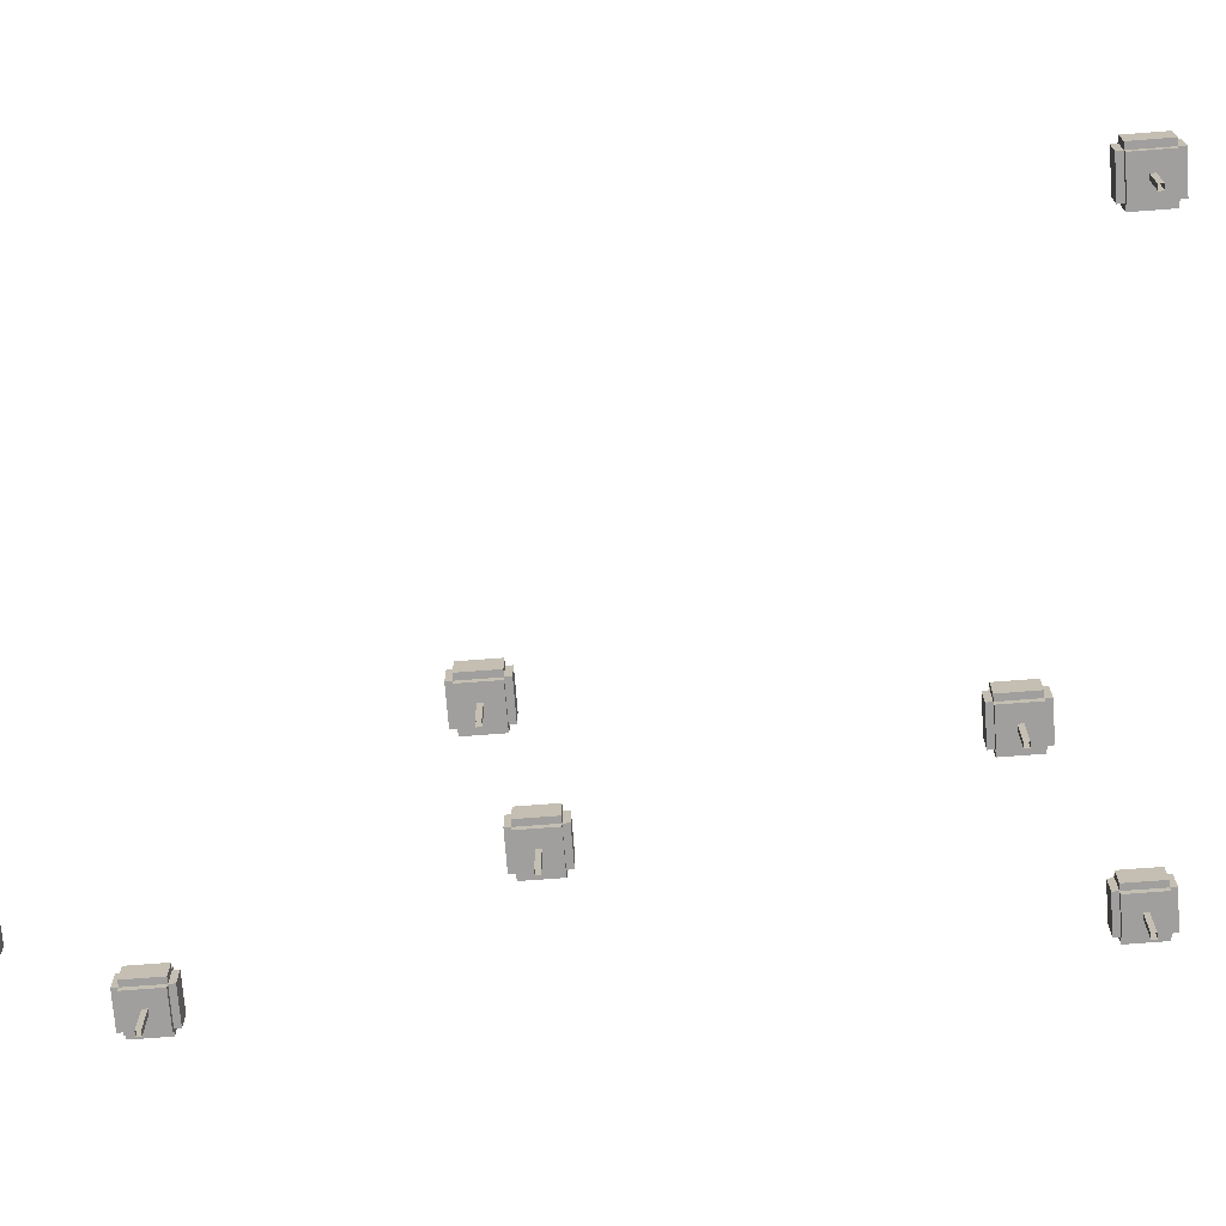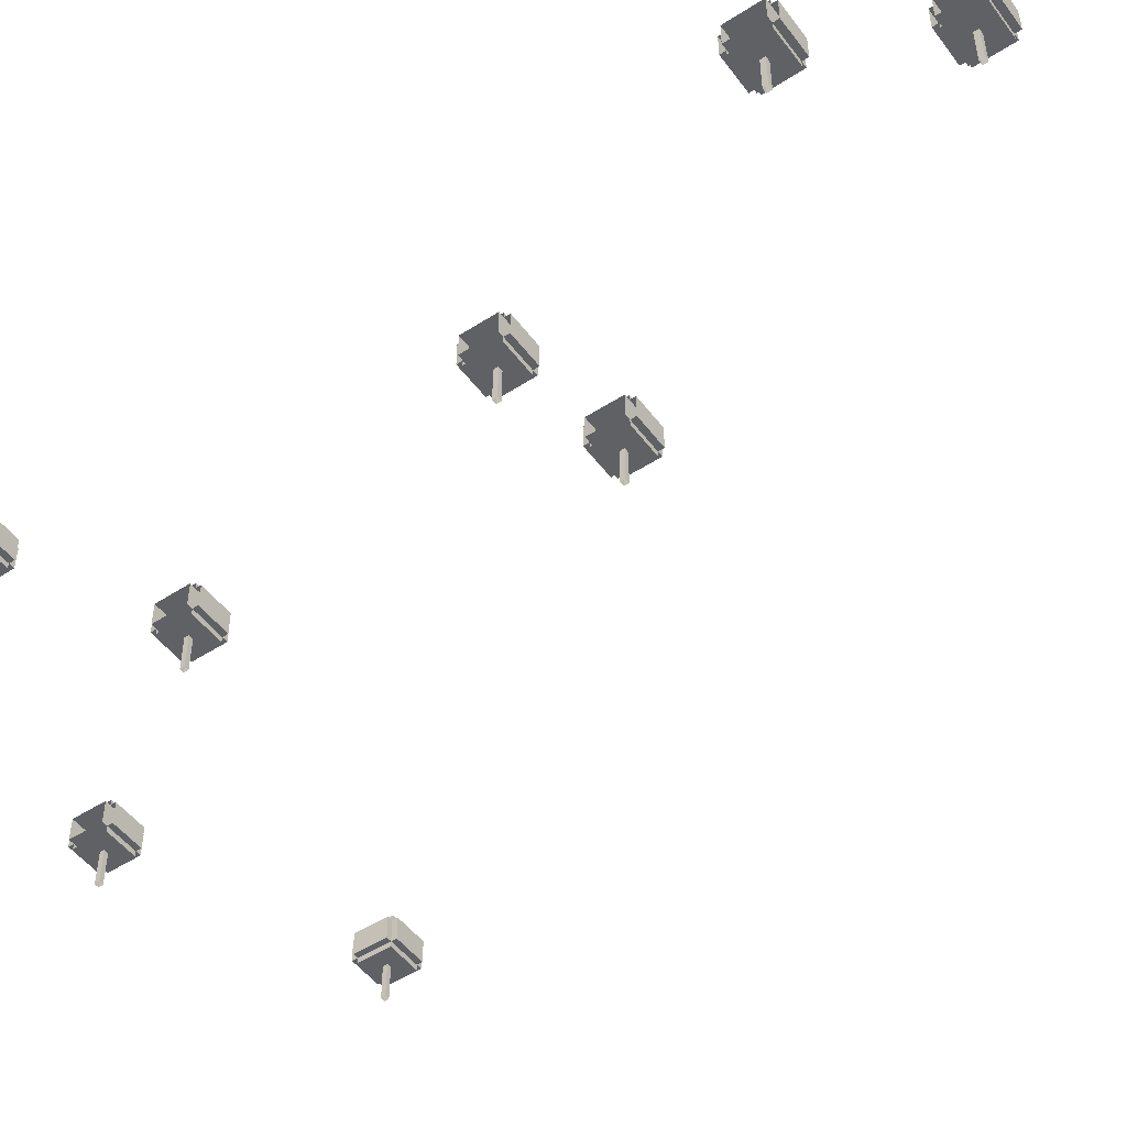
<metadata>
{"format":"obj","ext":"obj","renderer":"f3d","projection":"perspective","resolution":1024,"background":"white","views":[{"elev":-71.4,"azim":-85.6,"up":"+Y"},{"elev":-50.0,"azim":125.4,"up":"+Y"}]}
</metadata>
<code>
g Spooky_Lunapark_Tree004
v 16.74 3.5 77.72
v 12.74 3.5 74.72
v 12.74 3.5 77.72
v 16.74 3.5 74.72
v 16.74 5.5 77.72
v 12.74 5.5 74.72
v 16.74 5.5 74.72
v 12.74 5.5 77.72
v 12.74 5.5 77.72
v 12.74 3.5 74.72
v 12.74 5.5 74.72
v 12.74 3.5 77.72
v 16.74 5.5 77.72
v 12.74 3.5 77.72
v 12.74 5.5 77.72
v 16.74 3.5 77.72
v 16.74 5.5 74.72
v 16.74 3.5 77.72
v 16.74 5.5 77.72
v 16.74 3.5 74.72
v 12.74 5.5 74.72
v 16.74 3.5 74.72
v 16.74 5.5 74.72
v 12.74 3.5 74.72
v 16.24 3.5 74.22
v 13.24 3.5 78.22
v 16.24 3.5 78.22
v 13.24 3.5 74.22
v 16.24 5.5 74.22
v 13.24 5.5 78.22
v 13.24 5.5 74.22
v 16.24 5.5 78.22
v 16.24 5.5 78.22
v 13.24 3.5 78.22
v 13.24 5.5 78.22
v 16.24 3.5 78.22
v 16.24 5.5 74.22
v 16.24 3.5 78.22
v 16.24 5.5 78.22
v 16.24 3.5 74.22
v 13.24 5.5 74.22
v 16.24 3.5 74.22
v 16.24 5.5 74.22
v 13.24 3.5 74.22
v 13.24 5.5 78.22
v 13.24 3.5 74.22
v 13.24 5.5 74.22
v 13.24 3.5 78.22
v 16.24 3 74.72
v 13.24 3 77.72
v 16.24 3 77.72
v 13.24 3 74.72
v 16.24 6 74.72
v 13.24 6 77.72
v 13.24 6 74.72
v 16.24 6 77.72
v 16.24 6 77.72
v 13.24 3 77.72
v 13.24 6 77.72
v 16.24 3 77.72
v 16.24 6 74.72
v 16.24 3 77.72
v 16.24 6 77.72
v 16.24 3 74.72
v 13.24 6 74.72
v 16.24 3 74.72
v 16.24 6 74.72
v 13.24 3 74.72
v 13.24 6 77.72
v 13.24 3 74.72
v 13.24 6 74.72
v 13.24 3 77.72
v 14.94 3 76.42
v 14.54 3.873e-06 76.42
v 14.54 3 76.42
v 14.94 3.873e-06 76.42
v 14.94 3 76.02
v 14.94 3.873e-06 76.42
v 14.94 3 76.42
v 14.94 4.531e-06 76.02
v 14.54 3 76.02
v 14.94 4.531e-06 76.02
v 14.94 3 76.02
v 14.54 4.531e-06 76.02
v 14.54 3 76.42
v 14.54 4.531e-06 76.02
v 14.54 3 76.02
v 14.54 3.873e-06 76.42
v 48.72 3.5 69.2
v 44.72 3.5 66.2
v 44.72 3.5 69.2
v 48.72 3.5 66.2
v 48.72 5.5 69.2
v 44.72 5.5 66.2
v 48.72 5.5 66.2
v 44.72 5.5 69.2
v 44.72 5.5 69.2
v 44.72 3.5 66.2
v 44.72 5.5 66.2
v 44.72 3.5 69.2
v 48.72 5.5 69.2
v 44.72 3.5 69.2
v 44.72 5.5 69.2
v 48.72 3.5 69.2
v 44.72 5.5 66.2
v 48.72 3.5 66.2
v 48.72 5.5 66.2
v 44.72 3.5 66.2
v 48.22 3.5 65.7
v 45.22 3.5 69.7
v 48.22 3.5 69.7
v 45.22 3.5 65.7
v 48.22 5.5 65.7
v 45.22 5.5 69.7
v 45.22 5.5 65.7
v 48.22 5.5 69.7
v 48.22 5.5 69.7
v 45.22 3.5 69.7
v 45.22 5.5 69.7
v 48.22 3.5 69.7
v 45.22 5.5 65.7
v 48.22 3.5 65.7
v 48.22 5.5 65.7
v 45.22 3.5 65.7
v 45.22 5.5 69.7
v 45.22 3.5 65.7
v 45.22 5.5 65.7
v 45.22 3.5 69.7
v 48.22 3 66.2
v 45.22 3 69.2
v 48.22 3 69.2
v 45.22 3 66.2
v 48.22 6 66.2
v 45.22 6 69.2
v 45.22 6 66.2
v 48.22 6 69.2
v 48.22 6 69.2
v 45.22 3 69.2
v 45.22 6 69.2
v 48.22 3 69.2
v 45.22 6 66.2
v 48.22 3 66.2
v 48.22 6 66.2
v 45.22 3 66.2
v 45.22 6 69.2
v 45.22 3 66.2
v 45.22 6 66.2
v 45.22 3 69.2
v 46.92 3 67.9
v 46.52 3.516e-06 67.9
v 46.52 3 67.9
v 46.92 3.516e-06 67.9
v 46.92 3 67.5
v 46.92 3.516e-06 67.9
v 46.92 3 67.9
v 46.92 4.174e-06 67.5
v 46.52 3 67.5
v 46.92 4.174e-06 67.5
v 46.92 3 67.5
v 46.52 4.174e-06 67.5
v 46.52 3 67.9
v 46.52 4.174e-06 67.5
v 46.52 3 67.5
v 46.52 3.516e-06 67.9
v 45 3.5 37.76
v 41 3.5 34.76
v 41 3.5 37.76
v 45 3.5 34.76
v 45 5.5 37.76
v 41 5.5 34.76
v 45 5.5 34.76
v 41 5.5 37.76
v 41 5.5 37.76
v 41 3.5 34.76
v 41 5.5 34.76
v 41 3.5 37.76
v 45 5.5 37.76
v 41 3.5 37.76
v 41 5.5 37.76
v 45 3.5 37.76
v 41 5.5 34.76
v 45 3.5 34.76
v 45 5.5 34.76
v 41 3.5 34.76
v 44.5 3.5 34.26
v 41.5 3.5 38.26
v 44.5 3.5 38.26
v 41.5 3.5 34.26
v 44.5 5.5 34.26
v 41.5 5.5 38.26
v 41.5 5.5 34.26
v 44.5 5.5 38.26
v 44.5 5.5 38.26
v 41.5 3.5 38.26
v 41.5 5.5 38.26
v 44.5 3.5 38.26
v 41.5 5.5 34.26
v 44.5 3.5 34.26
v 44.5 5.5 34.26
v 41.5 3.5 34.26
v 41.5 5.5 38.26
v 41.5 3.5 34.26
v 41.5 5.5 34.26
v 41.5 3.5 38.26
v 44.5 3 34.76
v 41.5 3 37.76
v 44.5 3 37.76
v 41.5 3 34.76
v 44.5 6 34.76
v 41.5 6 37.76
v 41.5 6 34.76
v 44.5 6 37.76
v 44.5 6 37.76
v 41.5 3 37.76
v 41.5 6 37.76
v 44.5 3 37.76
v 41.5 6 34.76
v 44.5 3 34.76
v 44.5 6 34.76
v 41.5 3 34.76
v 41.5 6 37.76
v 41.5 3 34.76
v 41.5 6 34.76
v 41.5 3 37.76
v 43.2 3 36.46
v 42.8 2.227e-06 36.46
v 42.8 3 36.46
v 43.2 2.227e-06 36.46
v 43.2 3 36.06
v 43.2 2.227e-06 36.46
v 43.2 3 36.46
v 43.2 2.733e-06 36.06
v 42.8 3 36.06
v 43.2 2.733e-06 36.06
v 43.2 3 36.06
v 42.8 2.733e-06 36.06
v 42.8 3 36.46
v 42.8 2.733e-06 36.06
v 42.8 3 36.06
v 42.8 2.227e-06 36.46
v 63.02 3.5 15.84
v 59.02 3.5 12.84
v 59.02 3.5 15.84
v 63.02 3.5 12.84
v 63.02 5.5 15.84
v 59.02 5.5 12.84
v 63.02 5.5 12.84
v 59.02 5.5 15.84
v 59.02 5.5 15.84
v 59.02 3.5 12.84
v 59.02 5.5 12.84
v 59.02 3.5 15.84
v 63.02 5.5 15.84
v 59.02 3.5 15.84
v 59.02 5.5 15.84
v 63.02 3.5 15.84
v 59.02 5.5 12.84
v 63.02 3.5 12.84
v 63.02 5.5 12.84
v 59.02 3.5 12.84
v 62.52 3.5 12.34
v 59.52 3.5 16.34
v 62.52 3.5 16.34
v 59.52 3.5 12.34
v 62.52 5.5 12.34
v 59.52 5.5 16.34
v 59.52 5.5 12.34
v 62.52 5.5 16.34
v 62.52 5.5 16.34
v 59.52 3.5 16.34
v 59.52 5.5 16.34
v 62.52 3.5 16.34
v 59.52 5.5 12.34
v 62.52 3.5 12.34
v 62.52 5.5 12.34
v 59.52 3.5 12.34
v 59.52 5.5 16.34
v 59.52 3.5 12.34
v 59.52 5.5 12.34
v 59.52 3.5 16.34
v 62.52 3 12.84
v 59.52 3 15.84
v 62.52 3 15.84
v 59.52 3 12.84
v 62.52 6 12.84
v 59.52 6 15.84
v 59.52 6 12.84
v 62.52 6 15.84
v 62.52 6 15.84
v 59.52 3 15.84
v 59.52 6 15.84
v 62.52 3 15.84
v 59.52 6 12.84
v 62.52 3 12.84
v 62.52 6 12.84
v 59.52 3 12.84
v 59.52 6 15.84
v 59.52 3 12.84
v 59.52 6 12.84
v 59.52 3 15.84
v 61.22 3 14.54
v 60.82 1.332e-06 14.54
v 60.82 3 14.54
v 61.22 1.332e-06 14.54
v 61.22 3 14.14
v 61.22 1.332e-06 14.54
v 61.22 3 14.54
v 61.22 1.685e-06 14.14
v 60.82 3 14.14
v 61.22 1.685e-06 14.14
v 61.22 3 14.14
v 60.82 1.685e-06 14.14
v 60.82 3 14.54
v 60.82 1.685e-06 14.14
v 60.82 3 14.14
v 60.82 1.332e-06 14.54
v 57.7 3.5 5.336
v 53.7 3.5 2.336
v 53.7 3.5 5.336
v 57.7 3.5 2.336
v 57.7 5.5 5.336
v 53.7 5.5 2.336
v 57.7 5.5 2.336
v 53.7 5.5 5.336
v 53.7 5.5 5.336
v 53.7 3.5 2.336
v 53.7 5.5 2.336
v 53.7 3.5 5.336
v 57.7 5.5 5.336
v 53.7 3.5 5.336
v 53.7 5.5 5.336
v 57.7 3.5 5.336
v 53.7 5.5 2.336
v 57.7 3.5 2.336
v 57.7 5.5 2.336
v 53.7 3.5 2.336
v 57.2 3.5 1.836
v 54.2 3.5 5.836
v 57.2 3.5 5.836
v 54.2 3.5 1.836
v 57.2 5.5 1.836
v 54.2 5.5 5.836
v 54.2 5.5 1.836
v 57.2 5.5 5.836
v 57.2 5.5 5.836
v 54.2 3.5 5.836
v 54.2 5.5 5.836
v 57.2 3.5 5.836
v 54.2 5.5 1.836
v 57.2 3.5 1.836
v 57.2 5.5 1.836
v 54.2 3.5 1.836
v 54.2 5.5 5.836
v 54.2 3.5 1.836
v 54.2 5.5 1.836
v 54.2 3.5 5.836
v 57.2 3 2.336
v 54.2 3 5.336
v 57.2 3 5.336
v 54.2 3 2.336
v 57.2 6 2.336
v 54.2 6 5.336
v 54.2 6 2.336
v 57.2 6 5.336
v 57.2 6 5.336
v 54.2 3 5.336
v 54.2 6 5.336
v 57.2 3 5.336
v 54.2 6 2.336
v 57.2 3 2.336
v 57.2 6 2.336
v 54.2 3 2.336
v 54.2 6 5.336
v 54.2 3 2.336
v 54.2 6 2.336
v 54.2 3 5.336
v 55.9 3 4.036
v 55.5 9.052e-07 4.036
v 55.5 3 4.036
v 55.9 9.052e-07 4.036
v 55.9 3 3.636
v 55.9 9.052e-07 4.036
v 55.9 3 4.036
v 55.9 1.258e-06 3.636
v 55.5 3 3.636
v 55.9 1.258e-06 3.636
v 55.9 3 3.636
v 55.5 1.258e-06 3.636
v 55.5 3 4.036
v 55.5 1.258e-06 3.636
v 55.5 3 3.636
v 55.5 9.052e-07 4.036
v 61.33 3.5 76.22
v 57.33 3.5 73.22
v 57.33 3.5 76.22
v 61.33 3.5 73.22
v 61.33 5.5 76.22
v 57.33 5.5 73.22
v 61.33 5.5 73.22
v 57.33 5.5 76.22
v 57.33 5.5 76.22
v 57.33 3.5 73.22
v 57.33 5.5 73.22
v 57.33 3.5 76.22
v 61.33 5.5 76.22
v 57.33 3.5 76.22
v 57.33 5.5 76.22
v 61.33 3.5 76.22
v 57.33 5.5 73.22
v 61.33 3.5 73.22
v 61.33 5.5 73.22
v 57.33 3.5 73.22
v 60.83 3.5 72.72
v 57.83 3.5 76.72
v 60.83 3.5 76.72
v 57.83 3.5 72.72
v 60.83 5.5 72.72
v 57.83 5.5 76.72
v 57.83 5.5 72.72
v 60.83 5.5 76.72
v 60.83 5.5 76.72
v 57.83 3.5 76.72
v 57.83 5.5 76.72
v 60.83 3.5 76.72
v 57.83 5.5 72.72
v 60.83 3.5 72.72
v 60.83 5.5 72.72
v 57.83 3.5 72.72
v 57.83 5.5 76.72
v 57.83 3.5 72.72
v 57.83 5.5 72.72
v 57.83 3.5 76.72
v 60.83 3 73.22
v 57.83 3 76.22
v 60.83 3 76.22
v 57.83 3 73.22
v 60.83 6 73.22
v 57.83 6 76.22
v 57.83 6 73.22
v 60.83 6 76.22
v 60.83 6 76.22
v 57.83 3 76.22
v 57.83 6 76.22
v 60.83 3 76.22
v 57.83 6 73.22
v 60.83 3 73.22
v 60.83 6 73.22
v 57.83 3 73.22
v 57.83 6 76.22
v 57.83 3 73.22
v 57.83 6 73.22
v 57.83 3 76.22
v 59.53 3 74.92
v 59.13 3.899e-06 74.92
v 59.13 3 74.92
v 59.53 3.899e-06 74.92
v 59.53 3 74.52
v 59.53 3.899e-06 74.92
v 59.53 3 74.92
v 59.53 4.252e-06 74.52
v 59.13 3 74.52
v 59.53 4.252e-06 74.52
v 59.53 3 74.52
v 59.13 4.252e-06 74.52
v 59.13 3 74.92
v 59.13 4.252e-06 74.52
v 59.13 3 74.52
v 59.13 3.899e-06 74.92
v 54.44 3.5 40.4
v 50.44 3.5 37.4
v 50.44 3.5 40.4
v 54.44 3.5 37.4
v 54.44 5.5 40.4
v 50.44 5.5 37.4
v 54.44 5.5 37.4
v 50.44 5.5 40.4
v 50.44 5.5 40.4
v 50.44 3.5 37.4
v 50.44 5.5 37.4
v 50.44 3.5 40.4
v 54.44 5.5 40.4
v 50.44 3.5 40.4
v 50.44 5.5 40.4
v 54.44 3.5 40.4
v 50.44 5.5 37.4
v 54.44 3.5 37.4
v 54.44 5.5 37.4
v 50.44 3.5 37.4
v 53.94 3.5 36.9
v 50.94 3.5 40.9
v 53.94 3.5 40.9
v 50.94 3.5 36.9
v 53.94 5.5 36.9
v 50.94 5.5 40.9
v 50.94 5.5 36.9
v 53.94 5.5 40.9
v 53.94 5.5 40.9
v 50.94 3.5 40.9
v 50.94 5.5 40.9
v 53.94 3.5 40.9
v 50.94 5.5 36.9
v 53.94 3.5 36.9
v 53.94 5.5 36.9
v 50.94 3.5 36.9
v 50.94 5.5 40.9
v 50.94 3.5 36.9
v 50.94 5.5 36.9
v 50.94 3.5 40.9
v 53.94 3 37.4
v 50.94 3 40.4
v 53.94 3 40.4
v 50.94 3 37.4
v 53.94 6 37.4
v 50.94 6 40.4
v 50.94 6 37.4
v 53.94 6 40.4
v 53.94 6 40.4
v 50.94 3 40.4
v 50.94 6 40.4
v 53.94 3 40.4
v 50.94 6 37.4
v 53.94 3 37.4
v 53.94 6 37.4
v 50.94 3 37.4
v 50.94 6 40.4
v 50.94 3 37.4
v 50.94 6 37.4
v 50.94 3 40.4
v 52.64 3 39.1
v 52.24 2.371e-06 39.1
v 52.24 3 39.1
v 52.64 2.371e-06 39.1
v 52.64 3 38.7
v 52.64 2.371e-06 39.1
v 52.64 3 39.1
v 52.64 2.877e-06 38.7
v 52.24 3 38.7
v 52.64 2.877e-06 38.7
v 52.64 3 38.7
v 52.24 2.877e-06 38.7
v 52.24 3 39.1
v 52.24 2.877e-06 38.7
v 52.24 3 38.7
v 52.24 2.371e-06 39.1
v 37.03 3.5 86.51
v 33.03 3.5 83.51
v 33.03 3.5 86.51
v 37.03 3.5 83.51
v 37.03 5.5 86.51
v 33.03 5.5 83.51
v 37.03 5.5 83.51
v 33.03 5.5 86.51
v 33.03 5.5 86.51
v 33.03 3.5 83.51
v 33.03 5.5 83.51
v 33.03 3.5 86.51
v 37.03 5.5 86.51
v 33.03 3.5 86.51
v 33.03 5.5 86.51
v 37.03 3.5 86.51
v 33.03 5.5 83.51
v 37.03 3.5 83.51
v 37.03 5.5 83.51
v 33.03 3.5 83.51
v 36.53 3.5 83.01
v 33.53 3.5 87.01
v 36.53 3.5 87.01
v 33.53 3.5 83.01
v 36.53 5.5 83.01
v 33.53 5.5 87.01
v 33.53 5.5 83.01
v 36.53 5.5 87.01
v 36.53 5.5 87.01
v 33.53 3.5 87.01
v 33.53 5.5 87.01
v 36.53 3.5 87.01
v 33.53 5.5 83.01
v 36.53 3.5 83.01
v 36.53 5.5 83.01
v 33.53 3.5 83.01
v 33.53 5.5 87.01
v 33.53 3.5 83.01
v 33.53 5.5 83.01
v 33.53 3.5 87.01
v 36.53 3 83.51
v 33.53 3 86.51
v 36.53 3 86.51
v 33.53 3 83.51
v 36.53 6 83.51
v 33.53 6 86.51
v 33.53 6 83.51
v 36.53 6 86.51
v 36.53 6 86.51
v 33.53 3 86.51
v 33.53 6 86.51
v 36.53 3 86.51
v 33.53 6 83.51
v 36.53 3 83.51
v 36.53 6 83.51
v 33.53 3 83.51
v 33.53 6 86.51
v 33.53 3 83.51
v 33.53 6 83.51
v 33.53 3 86.51
v 35.23 3 85.21
v 34.83 4.198e-06 85.21
v 34.83 3 85.21
v 35.23 4.198e-06 85.21
v 35.23 3 84.81
v 35.23 4.198e-06 85.21
v 35.23 3 85.21
v 35.23 4.856e-06 84.81
v 34.83 3 84.81
v 35.23 4.856e-06 84.81
v 35.23 3 84.81
v 34.83 4.856e-06 84.81
v 34.83 3 85.21
v 34.83 4.856e-06 84.81
v 34.83 3 84.81
v 34.83 4.198e-06 85.21
g Spooky_Lunapark_Tree004_0
f 3 2 1
f 4 1 2
f 7 6 5
f 8 5 6
f 11 10 9
f 12 9 10
f 15 14 13
f 16 13 14
f 19 18 17
f 20 17 18
f 23 22 21
f 24 21 22
f 27 26 25
f 28 25 26
f 31 30 29
f 32 29 30
f 35 34 33
f 36 33 34
f 39 38 37
f 40 37 38
f 43 42 41
f 44 41 42
f 47 46 45
f 48 45 46
f 51 50 49
f 52 49 50
f 55 54 53
f 56 53 54
f 59 58 57
f 60 57 58
f 63 62 61
f 64 61 62
f 67 66 65
f 68 65 66
f 71 70 69
f 72 69 70
f 75 74 73
f 76 73 74
f 79 78 77
f 80 77 78
f 83 82 81
f 84 81 82
f 87 86 85
f 88 85 86
f 91 90 89
f 92 89 90
f 95 94 93
f 96 93 94
f 99 98 97
f 100 97 98
f 103 102 101
f 104 101 102
f 107 106 105
f 108 105 106
f 111 110 109
f 112 109 110
f 115 114 113
f 116 113 114
f 119 118 117
f 120 117 118
f 123 122 121
f 124 121 122
f 127 126 125
f 128 125 126
f 131 130 129
f 132 129 130
f 135 134 133
f 136 133 134
f 139 138 137
f 140 137 138
f 143 142 141
f 144 141 142
f 147 146 145
f 148 145 146
f 151 150 149
f 152 149 150
f 155 154 153
f 156 153 154
f 159 158 157
f 160 157 158
f 163 162 161
f 164 161 162
f 167 166 165
f 168 165 166
f 171 170 169
f 172 169 170
f 175 174 173
f 176 173 174
f 179 178 177
f 180 177 178
f 183 182 181
f 184 181 182
f 187 186 185
f 188 185 186
f 191 190 189
f 192 189 190
f 195 194 193
f 196 193 194
f 199 198 197
f 200 197 198
f 203 202 201
f 204 201 202
f 207 206 205
f 208 205 206
f 211 210 209
f 212 209 210
f 215 214 213
f 216 213 214
f 219 218 217
f 220 217 218
f 223 222 221
f 224 221 222
f 227 226 225
f 228 225 226
f 231 230 229
f 232 229 230
f 235 234 233
f 236 233 234
f 239 238 237
f 240 237 238
f 243 242 241
f 244 241 242
f 247 246 245
f 248 245 246
f 251 250 249
f 252 249 250
f 255 254 253
f 256 253 254
f 259 258 257
f 260 257 258
f 263 262 261
f 264 261 262
f 267 266 265
f 268 265 266
f 271 270 269
f 272 269 270
f 275 274 273
f 276 273 274
f 279 278 277
f 280 277 278
f 283 282 281
f 284 281 282
f 287 286 285
f 288 285 286
f 291 290 289
f 292 289 290
f 295 294 293
f 296 293 294
f 299 298 297
f 300 297 298
f 303 302 301
f 304 301 302
f 307 306 305
f 308 305 306
f 311 310 309
f 312 309 310
f 315 314 313
f 316 313 314
f 319 318 317
f 320 317 318
f 323 322 321
f 324 321 322
f 327 326 325
f 328 325 326
f 331 330 329
f 332 329 330
f 335 334 333
f 336 333 334
f 339 338 337
f 340 337 338
f 343 342 341
f 344 341 342
f 347 346 345
f 348 345 346
f 351 350 349
f 352 349 350
f 355 354 353
f 356 353 354
f 359 358 357
f 360 357 358
f 363 362 361
f 364 361 362
f 367 366 365
f 368 365 366
f 371 370 369
f 372 369 370
f 375 374 373
f 376 373 374
f 379 378 377
f 380 377 378
f 383 382 381
f 384 381 382
f 387 386 385
f 388 385 386
f 391 390 389
f 392 389 390
f 395 394 393
f 396 393 394
f 399 398 397
f 400 397 398
f 403 402 401
f 404 401 402
f 407 406 405
f 408 405 406
f 411 410 409
f 412 409 410
f 415 414 413
f 416 413 414
f 419 418 417
f 420 417 418
f 423 422 421
f 424 421 422
f 427 426 425
f 428 425 426
f 431 430 429
f 432 429 430
f 435 434 433
f 436 433 434
f 439 438 437
f 440 437 438
f 443 442 441
f 444 441 442
f 447 446 445
f 448 445 446
f 451 450 449
f 452 449 450
f 455 454 453
f 456 453 454
f 459 458 457
f 460 457 458
f 463 462 461
f 464 461 462
f 467 466 465
f 468 465 466
f 471 470 469
f 472 469 470
f 475 474 473
f 476 473 474
f 479 478 477
f 480 477 478
f 483 482 481
f 484 481 482
f 487 486 485
f 488 485 486
f 491 490 489
f 492 489 490
f 495 494 493
f 496 493 494
f 499 498 497
f 500 497 498
f 503 502 501
f 504 501 502
f 507 506 505
f 508 505 506
f 511 510 509
f 512 509 510
f 515 514 513
f 516 513 514
f 519 518 517
f 520 517 518
f 523 522 521
f 524 521 522
f 527 526 525
f 528 525 526
f 531 530 529
f 532 529 530
f 535 534 533
f 536 533 534
f 539 538 537
f 540 537 538
f 543 542 541
f 544 541 542
f 547 546 545
f 548 545 546
f 551 550 549
f 552 549 550
f 555 554 553
f 556 553 554
f 559 558 557
f 560 557 558
f 563 562 561
f 564 561 562
f 567 566 565
f 568 565 566
f 571 570 569
f 572 569 570
f 575 574 573
f 576 573 574
f 579 578 577
f 580 577 578
f 583 582 581
f 584 581 582
f 587 586 585
f 588 585 586
f 591 590 589
f 592 589 590
f 595 594 593
f 596 593 594
f 599 598 597
f 600 597 598
f 603 602 601
f 604 601 602
f 607 606 605
f 608 605 606
f 611 610 609
f 612 609 610
f 615 614 613
f 616 613 614
f 619 618 617
f 620 617 618

</code>
